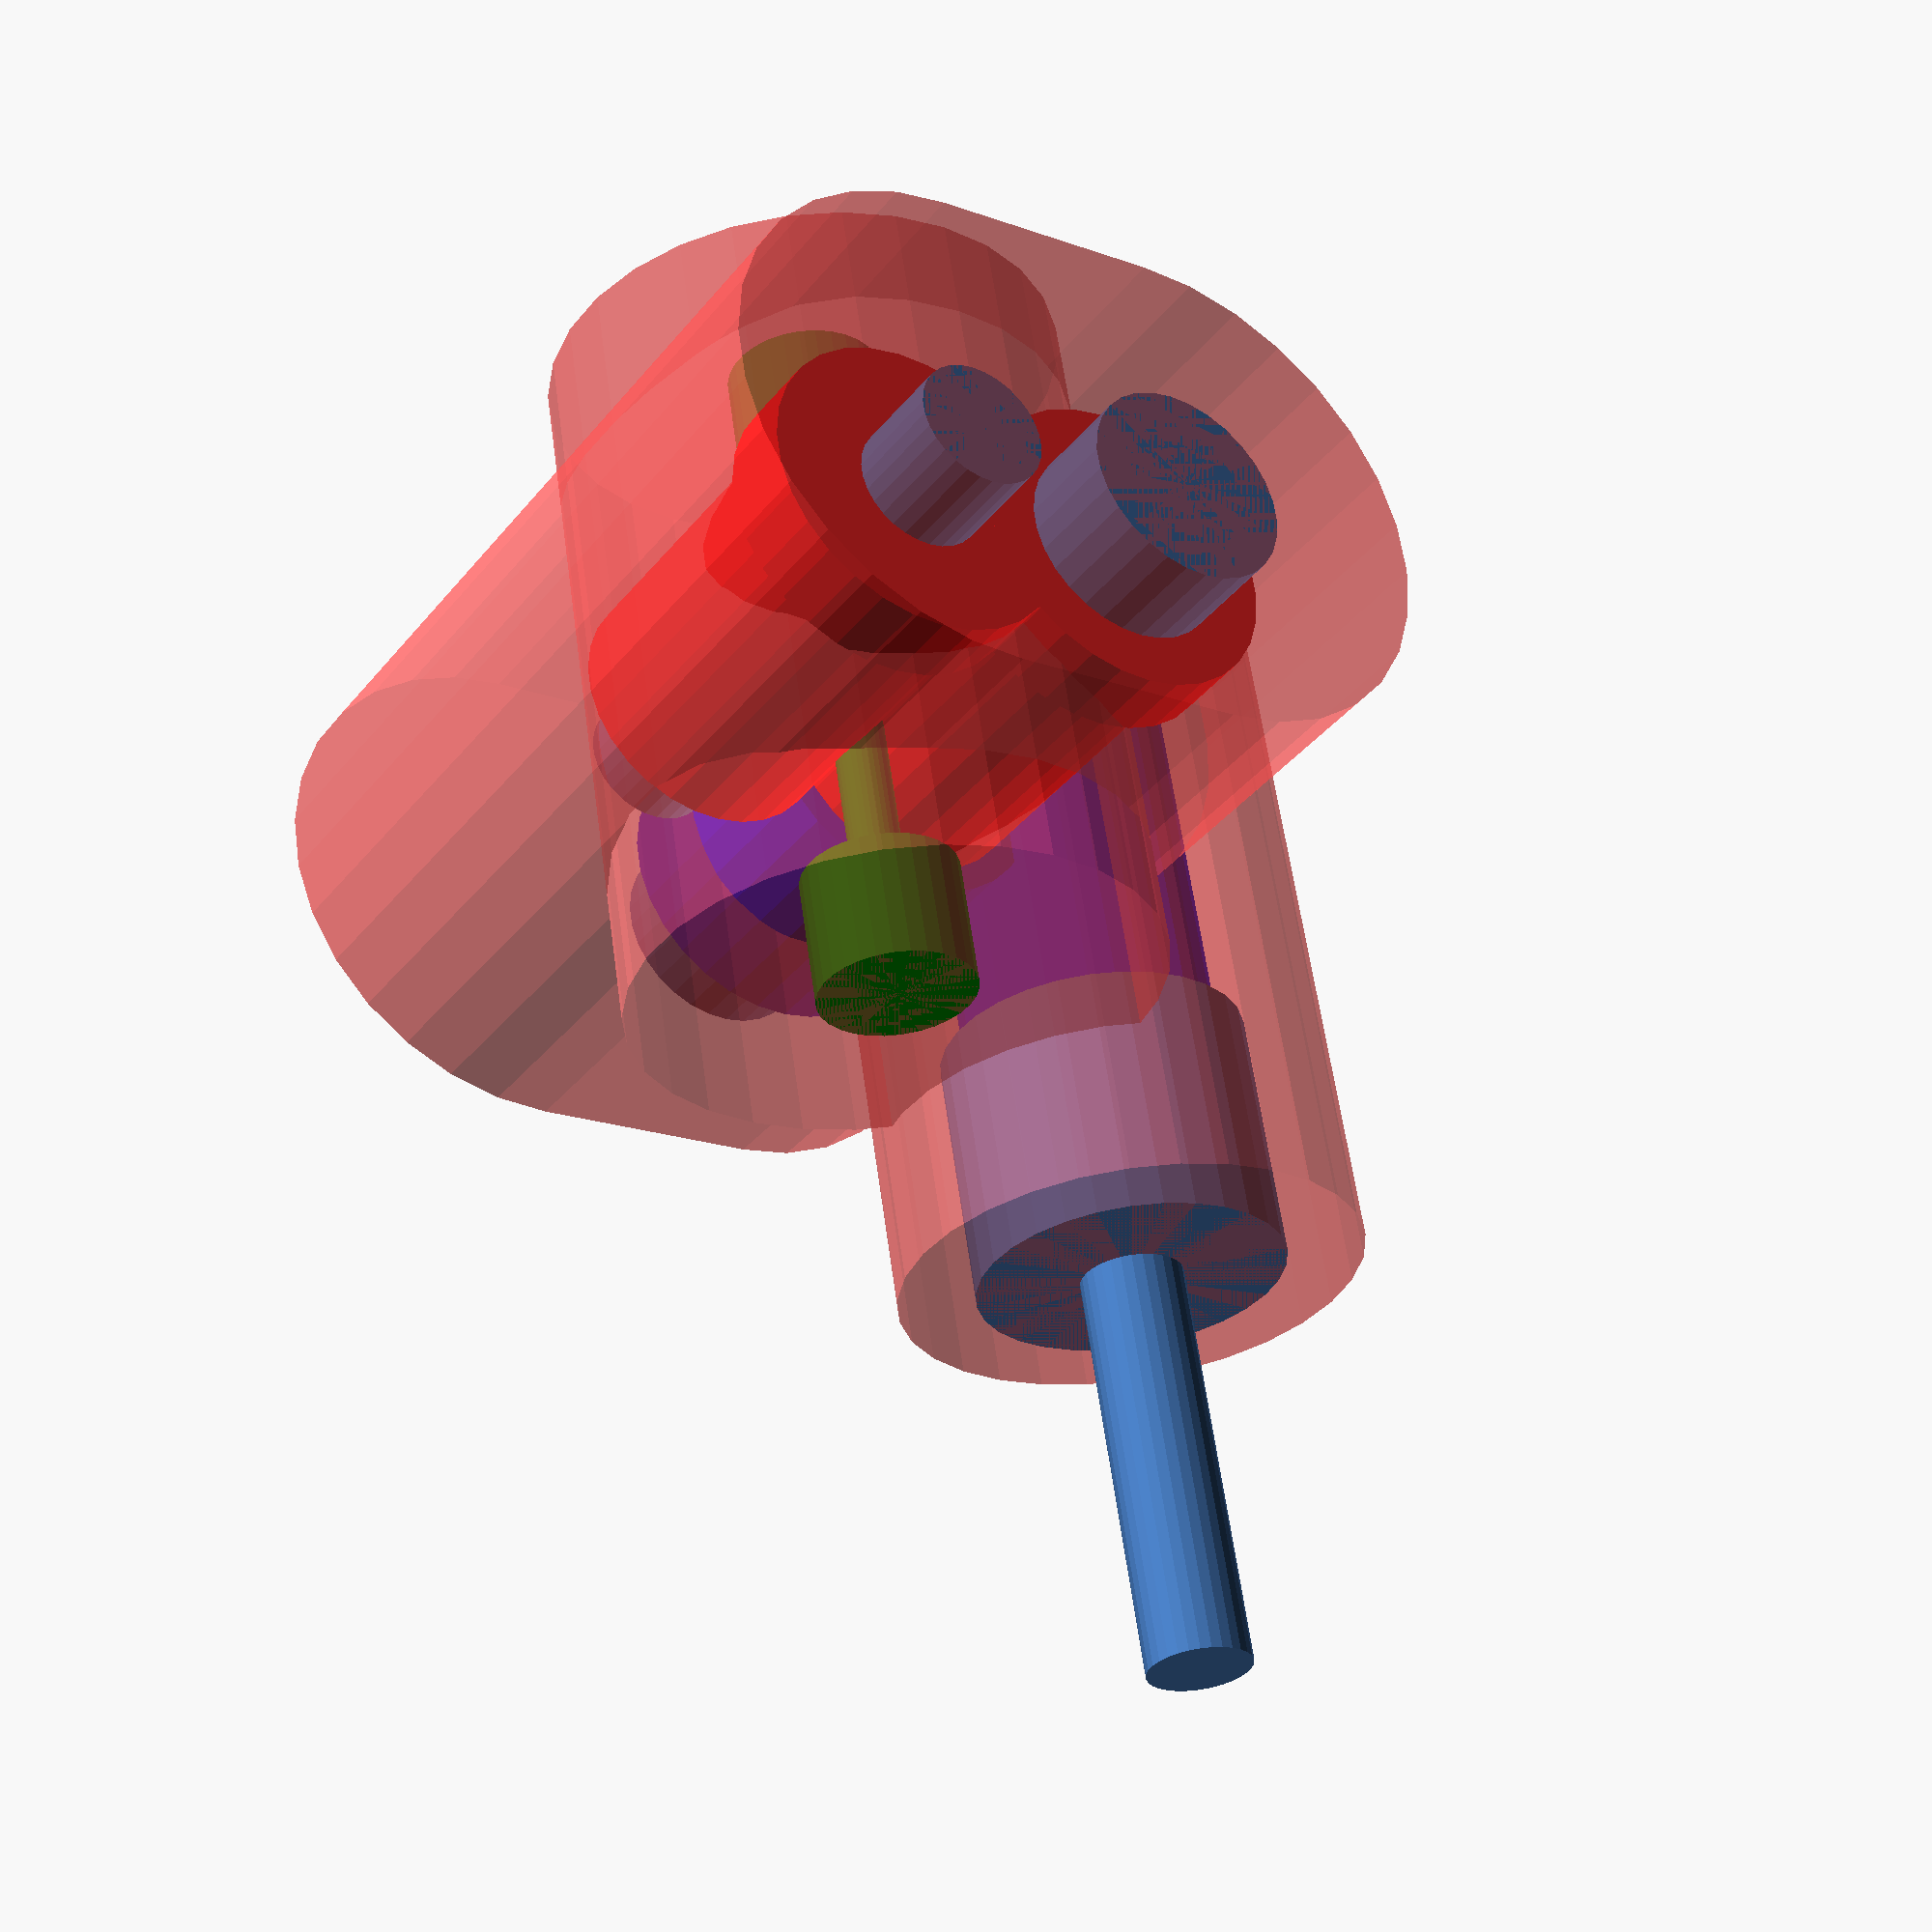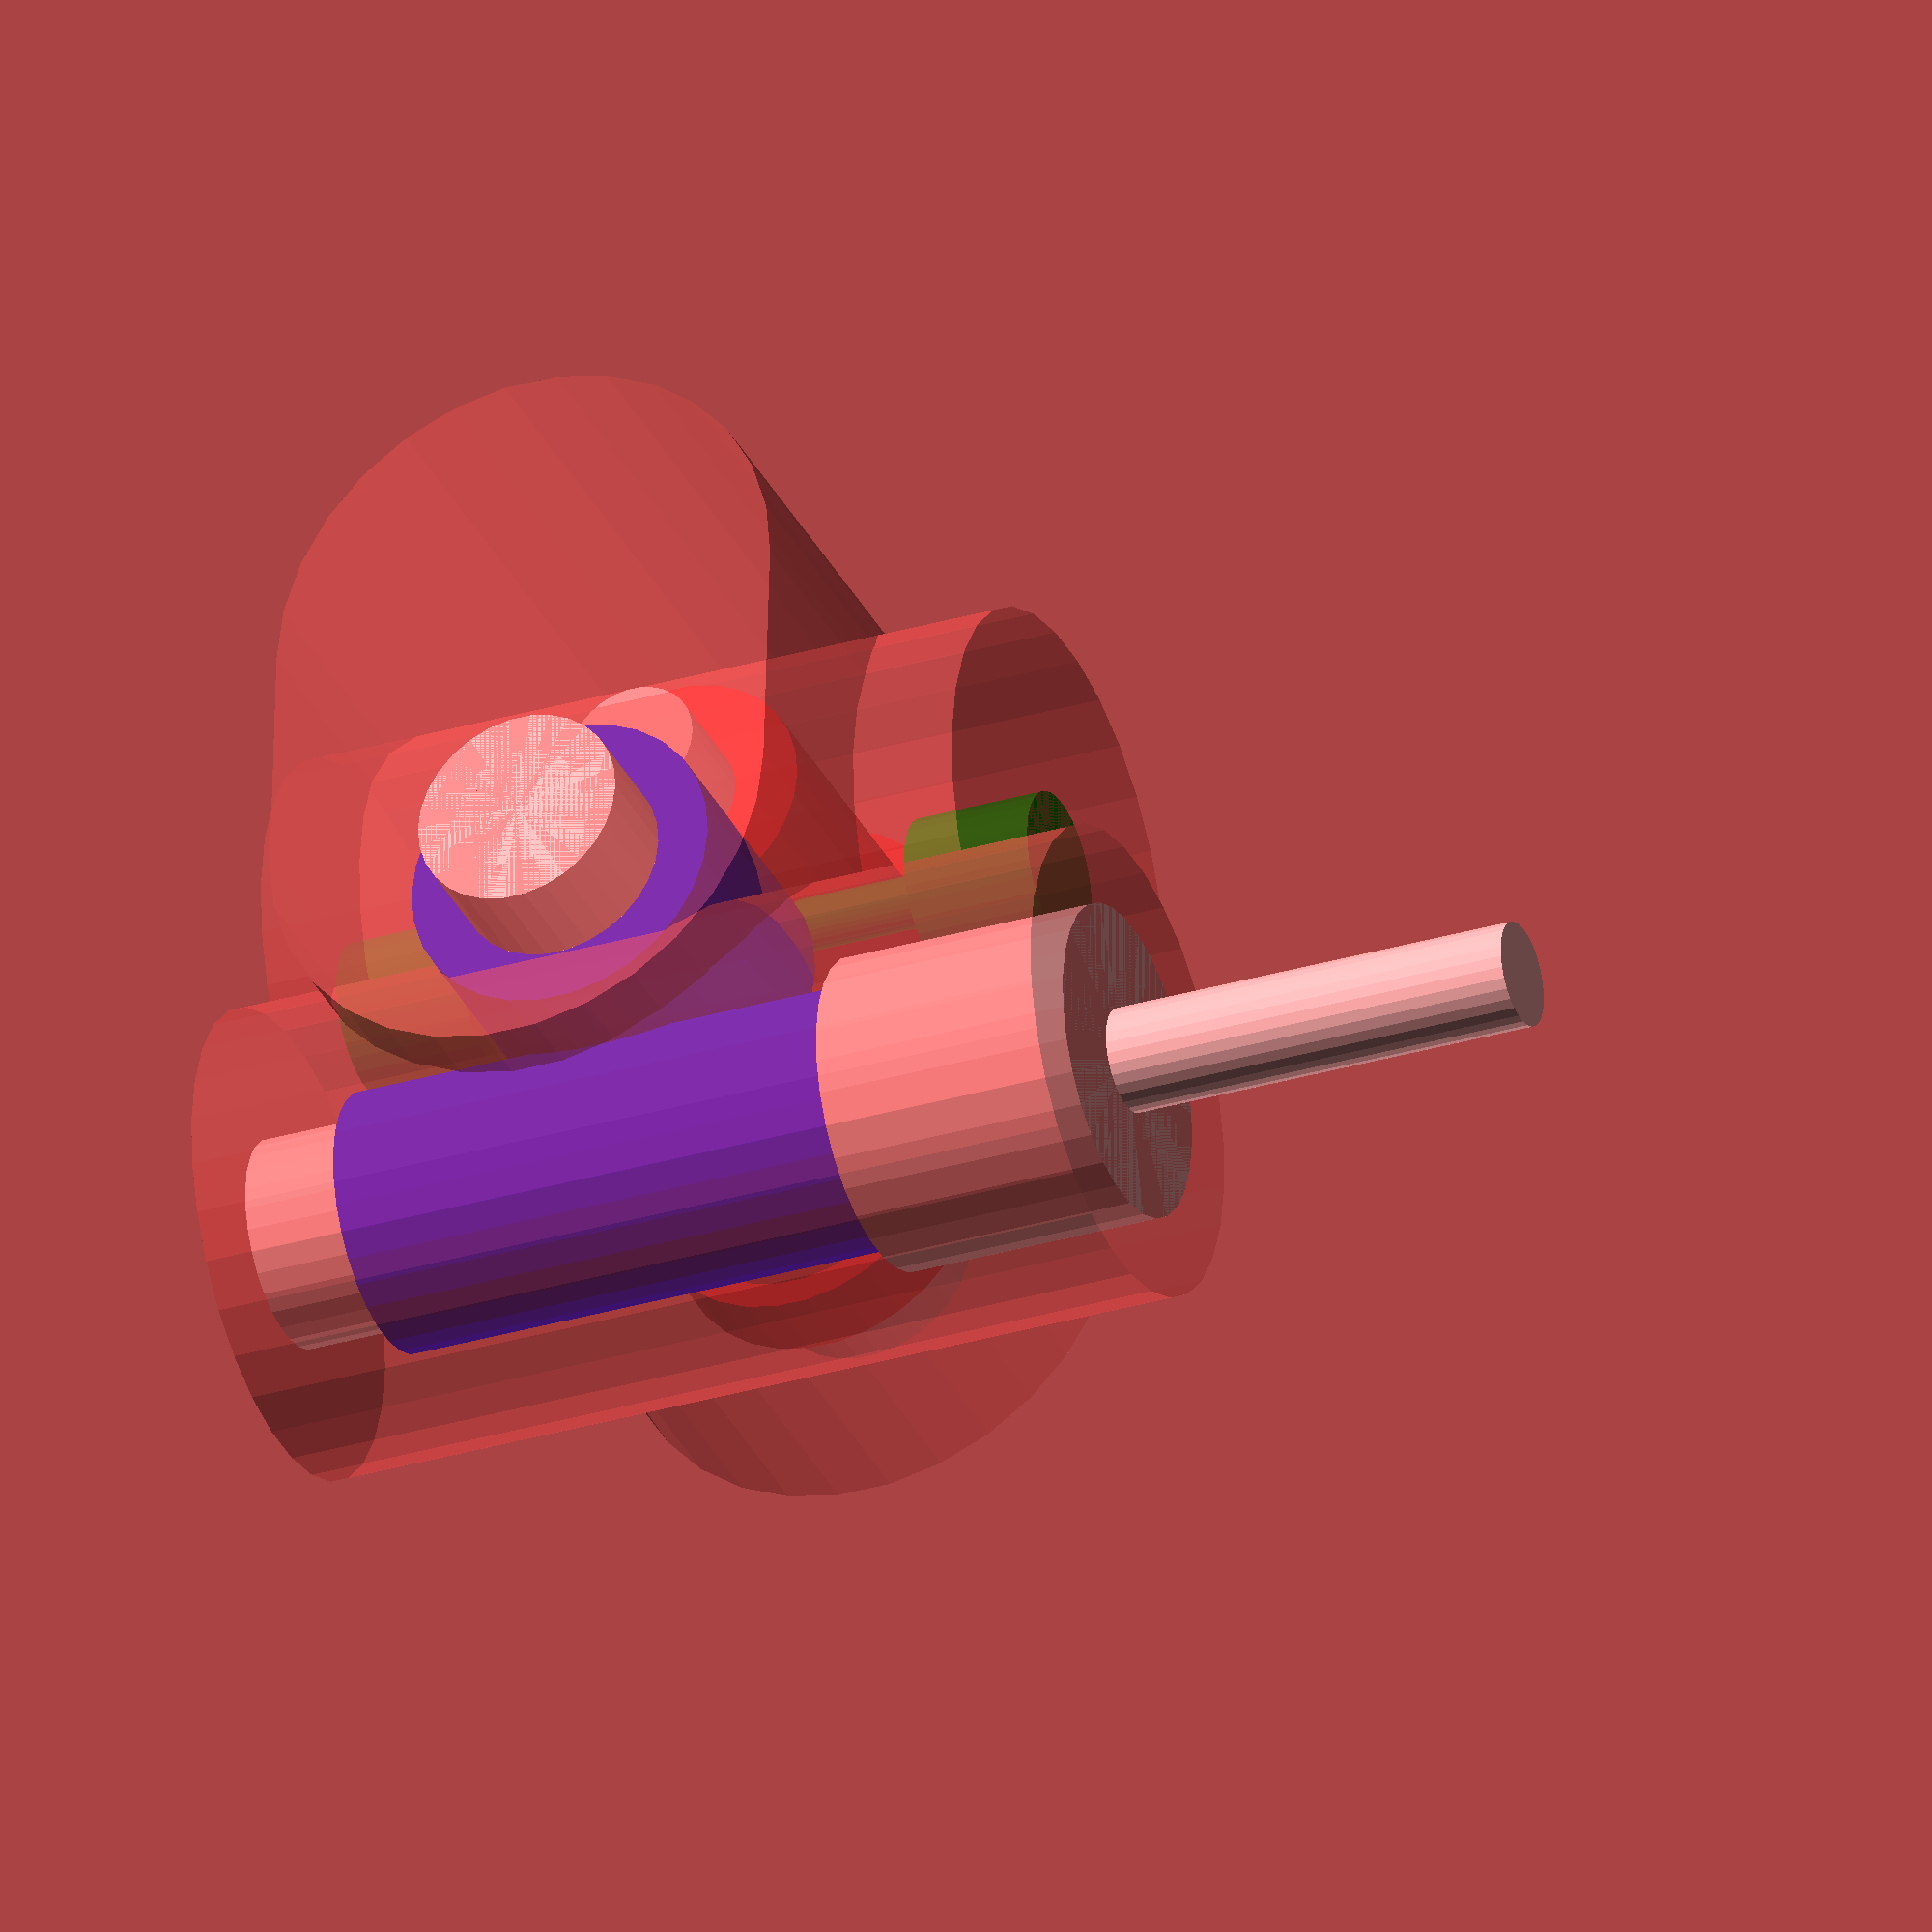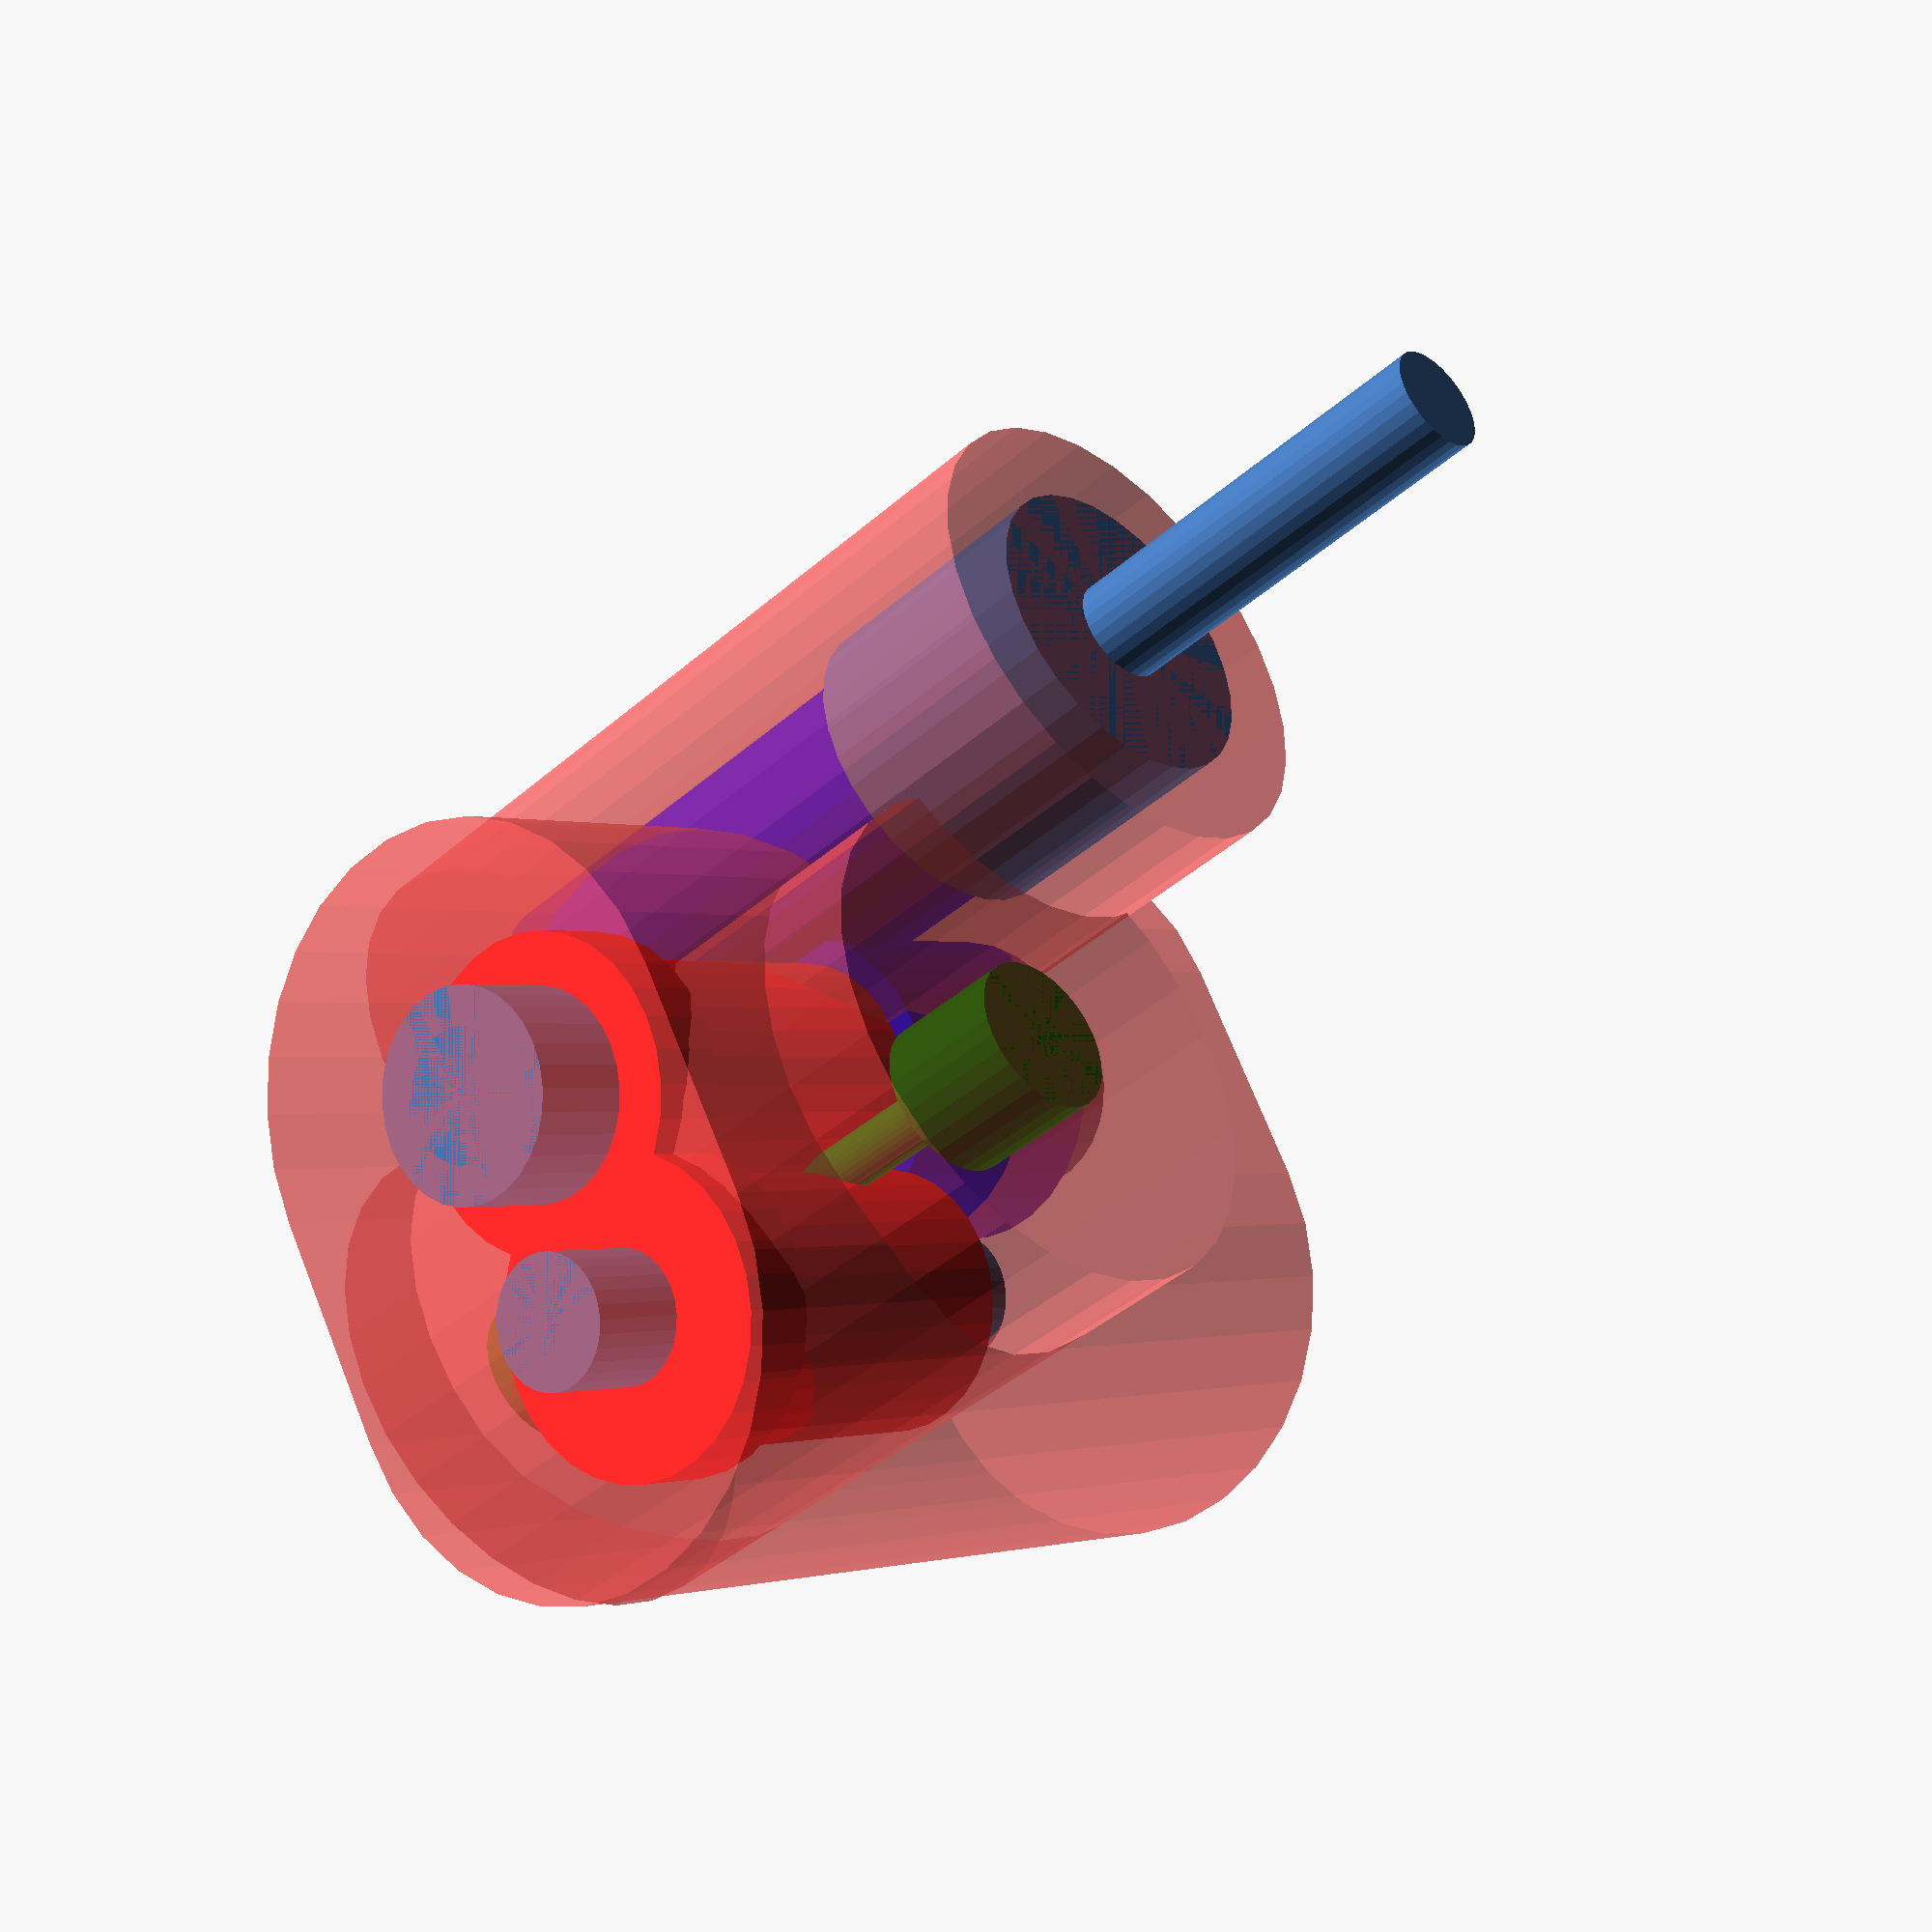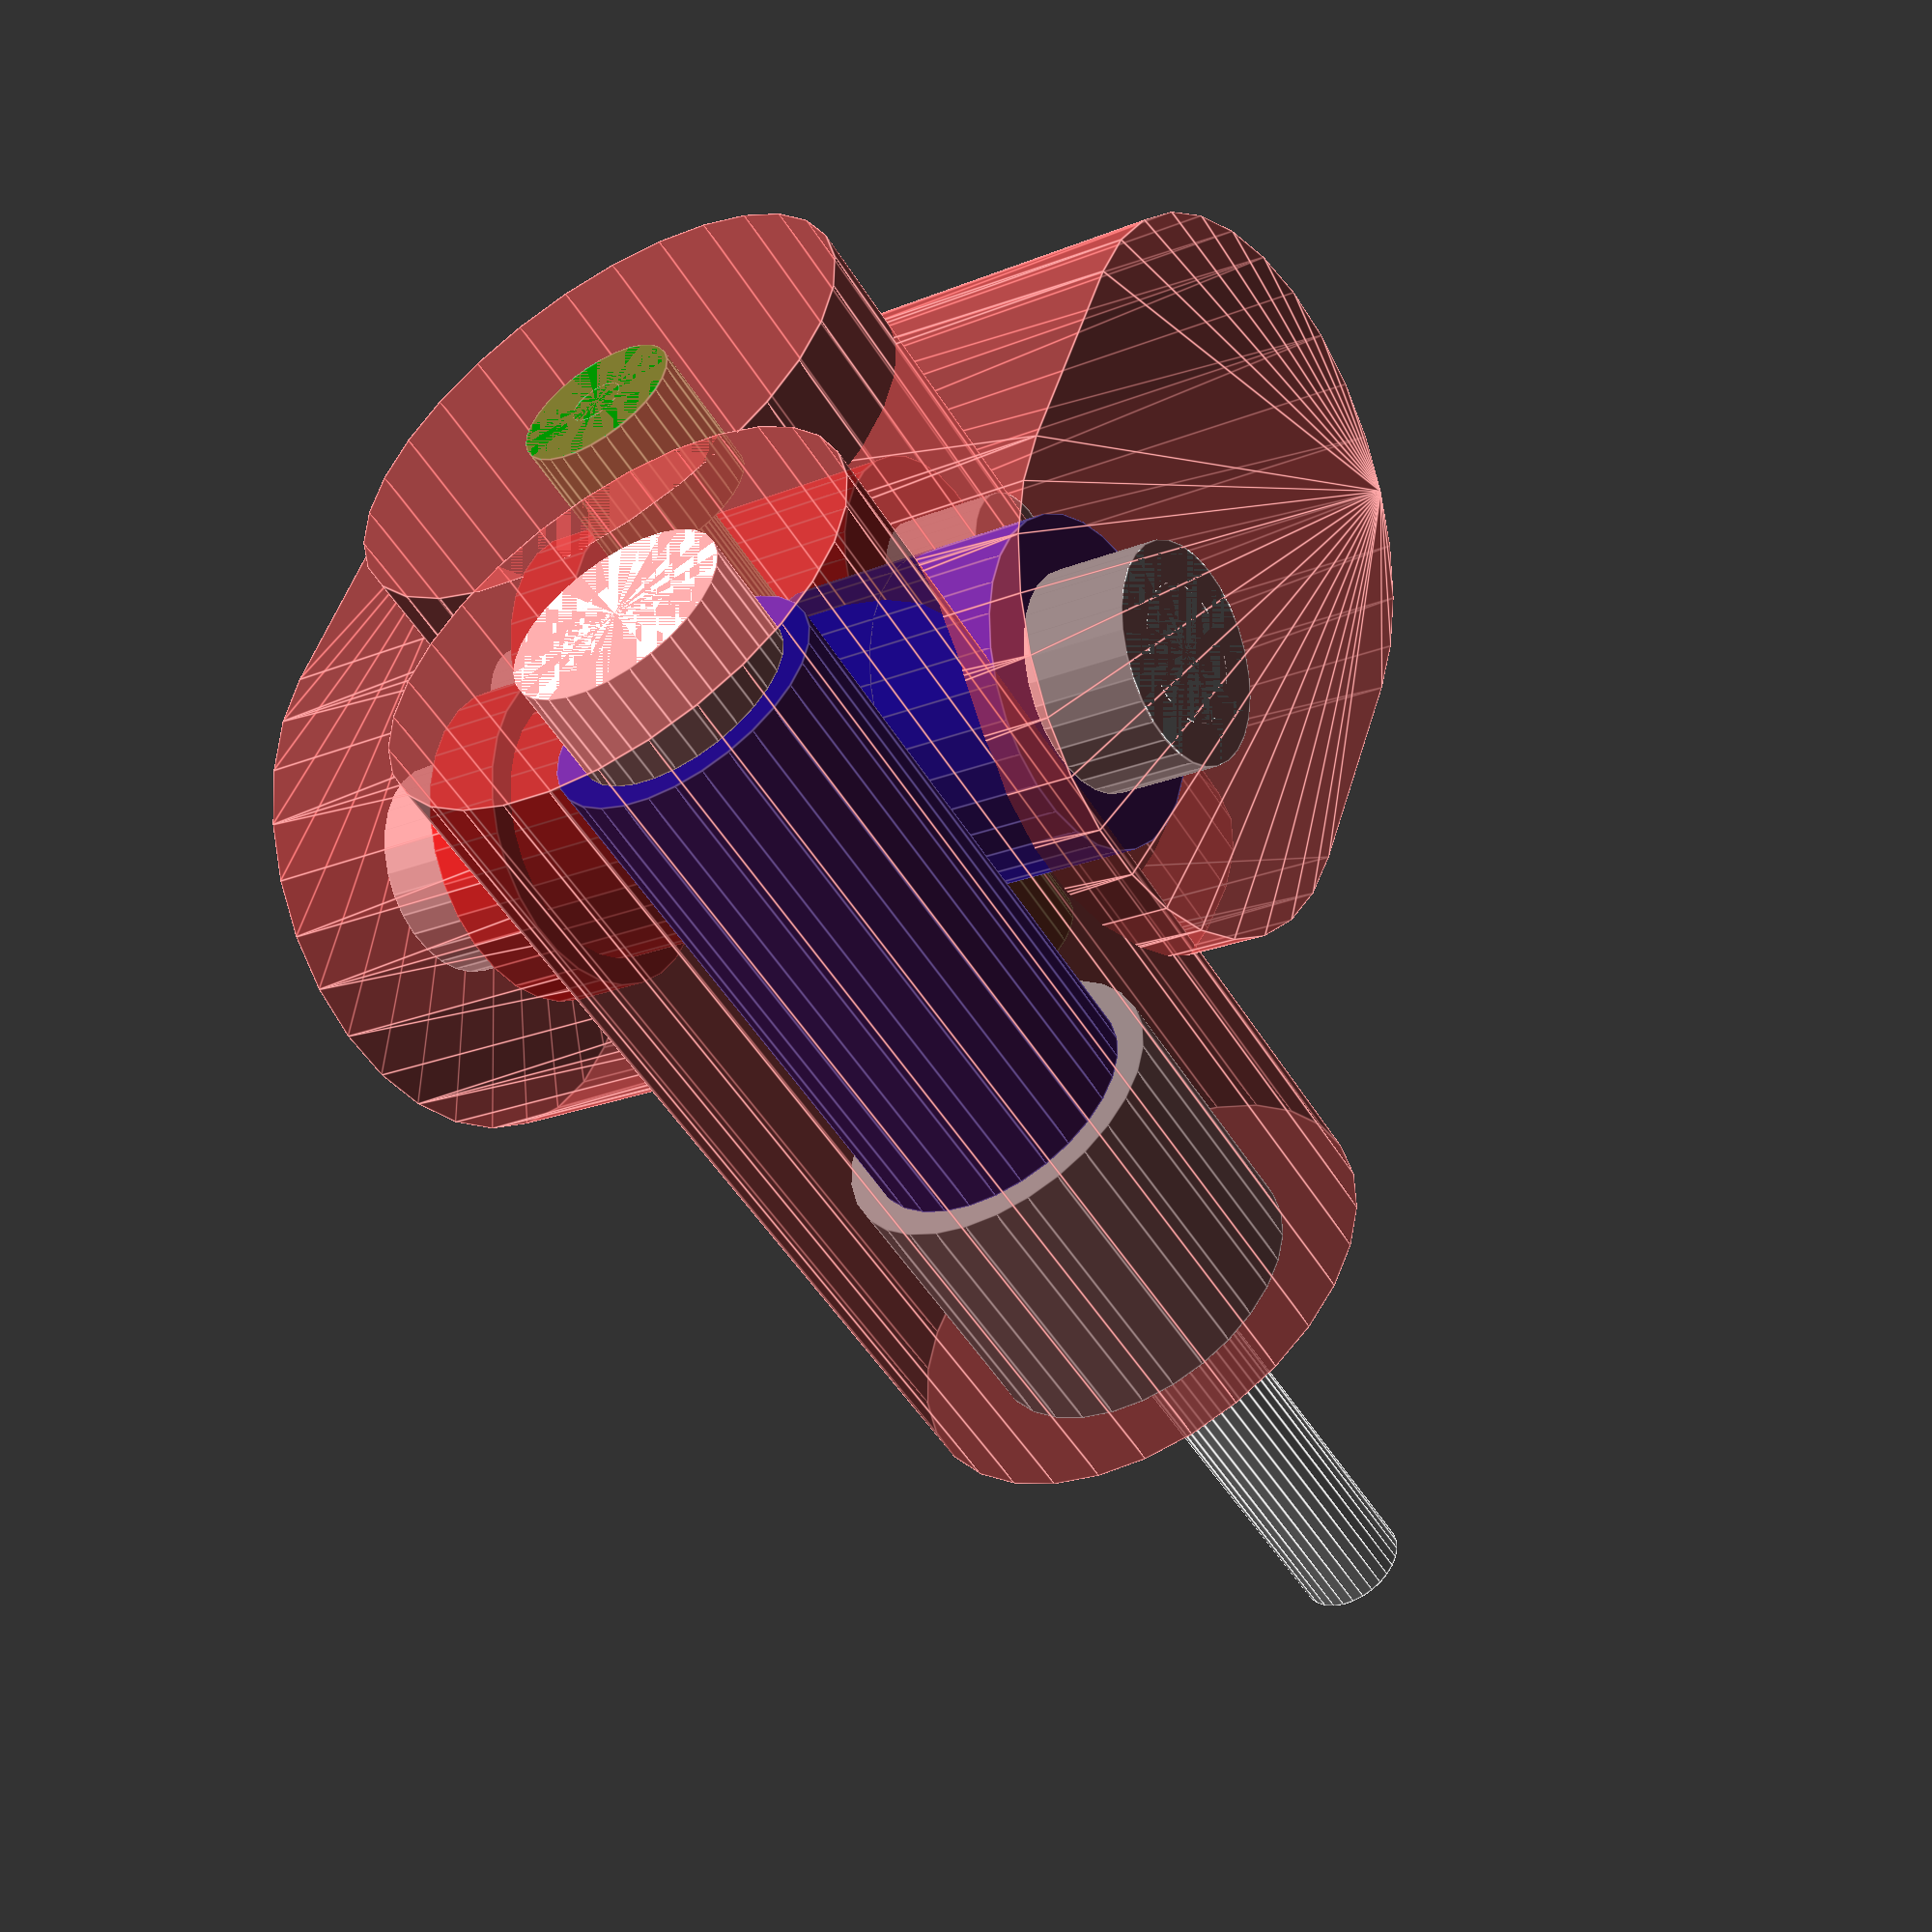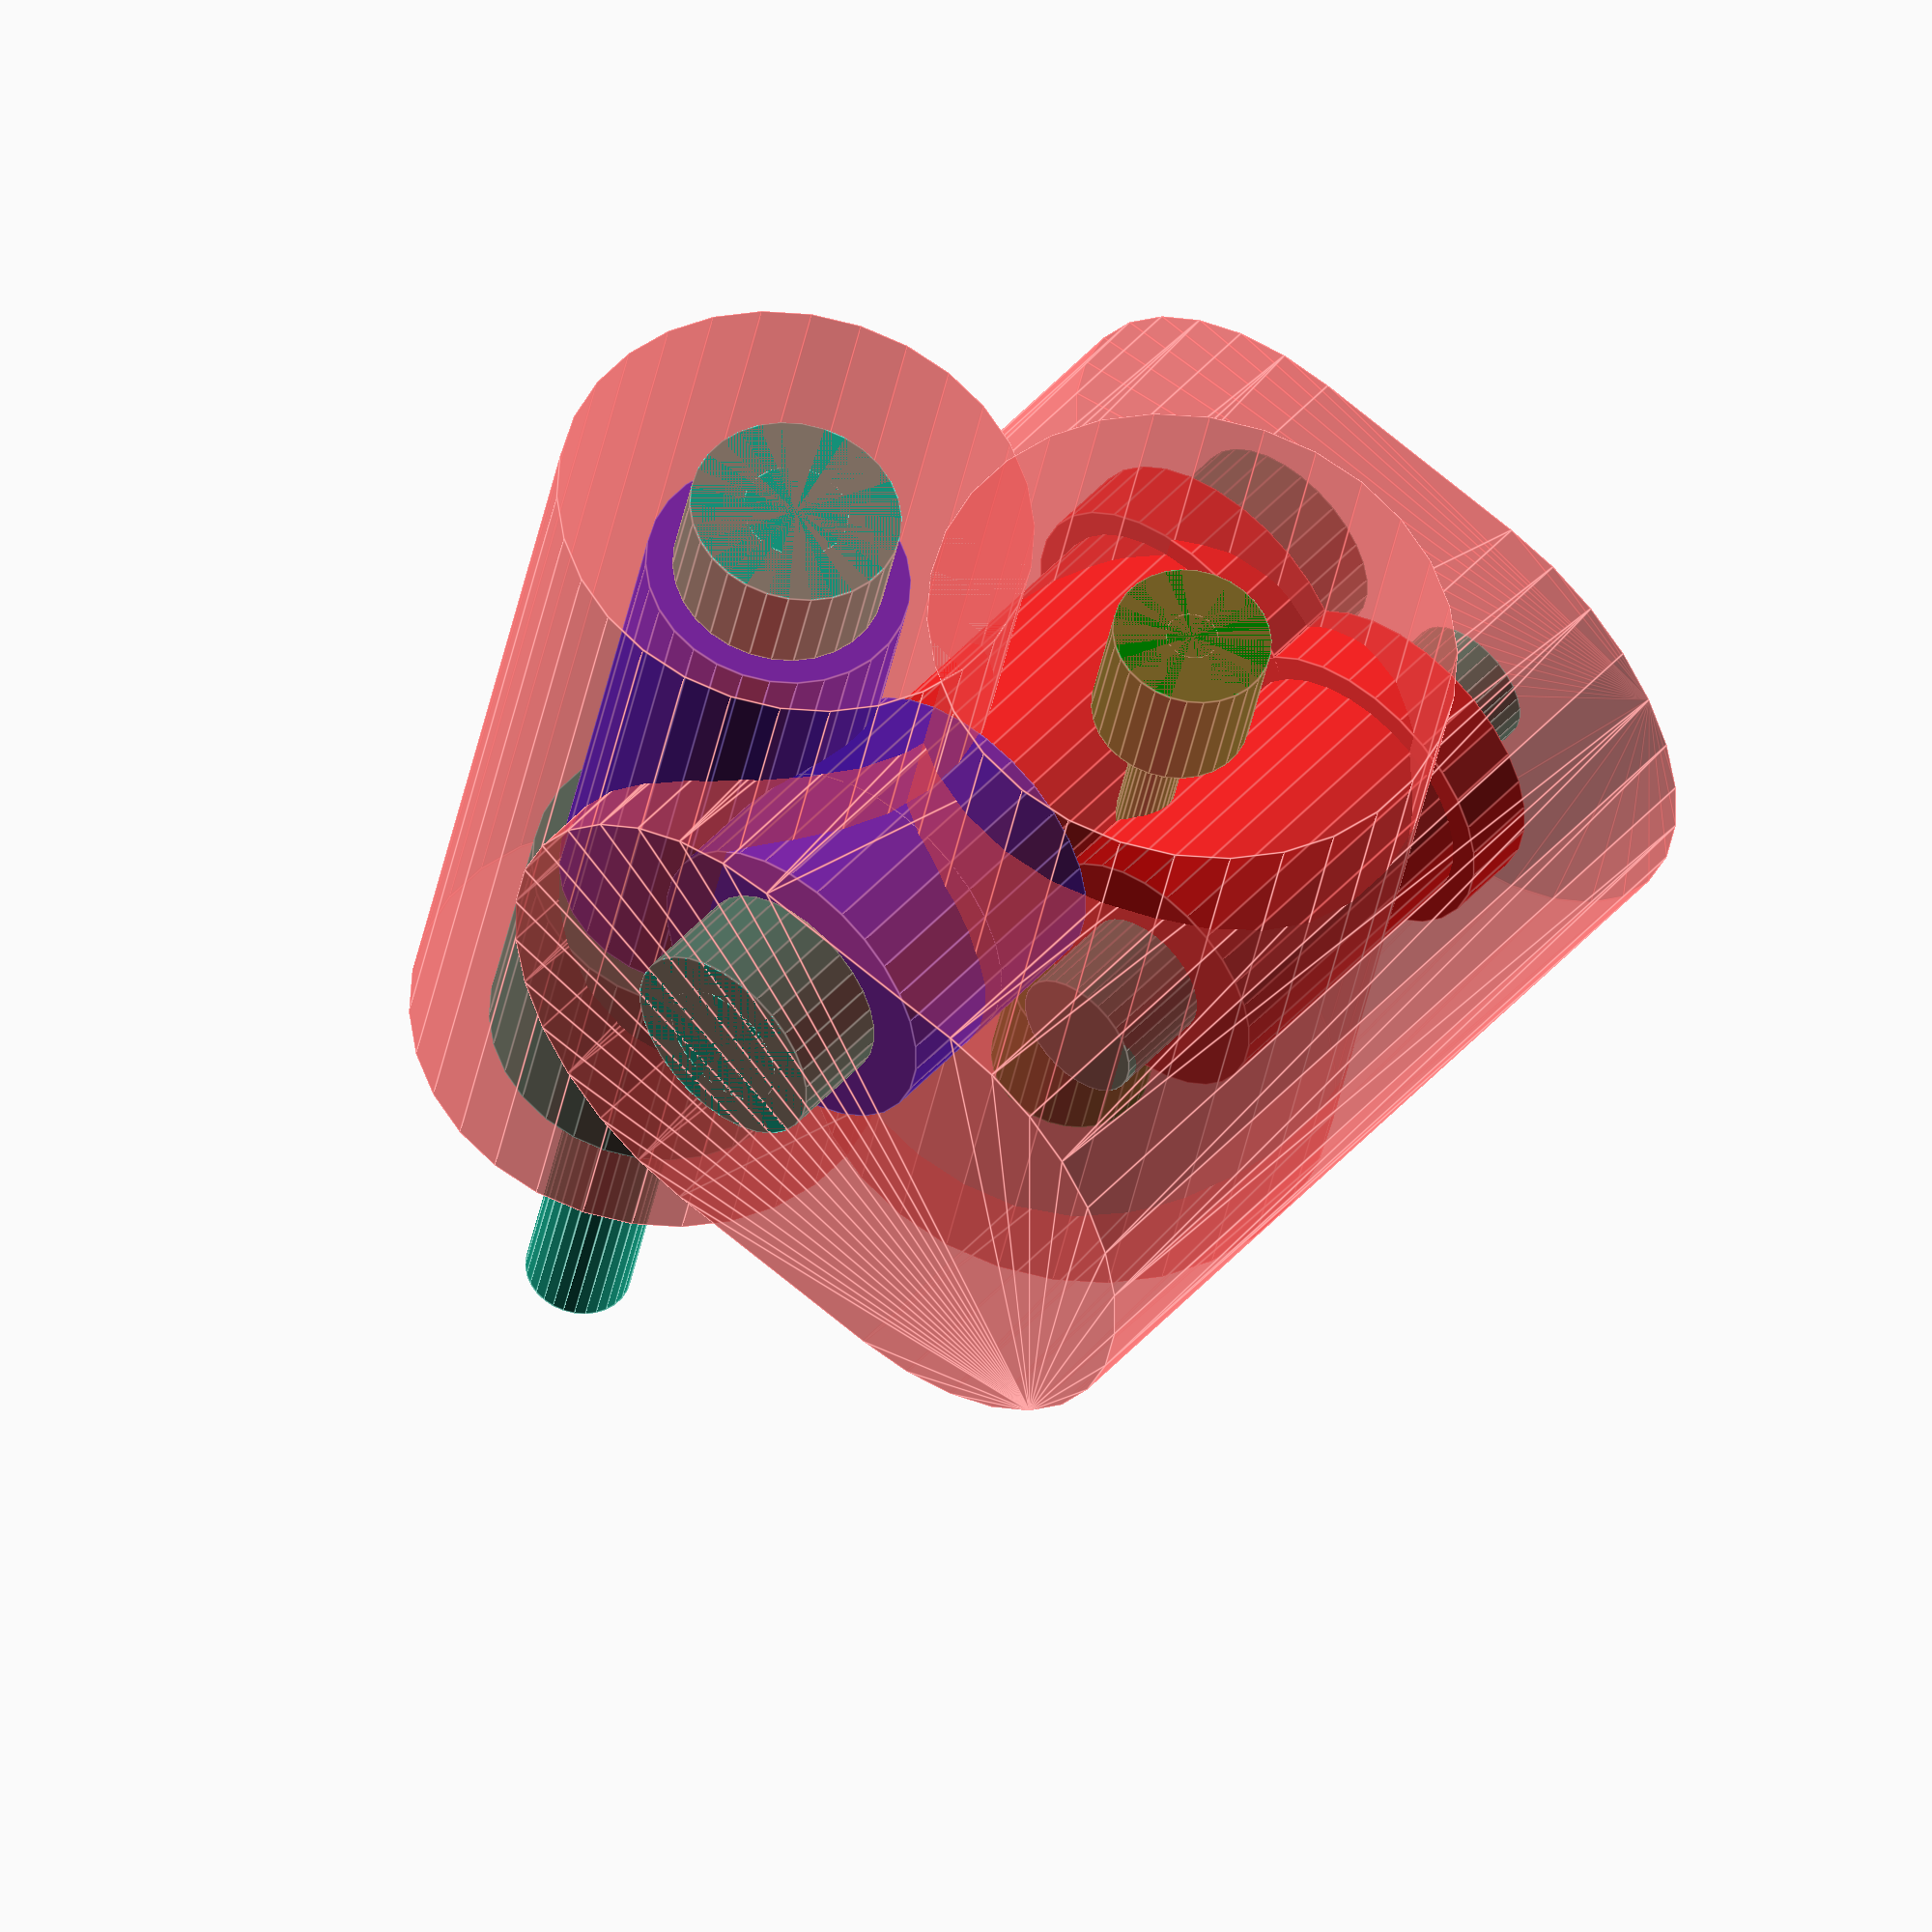
<openscad>
BEARING_INNER_DIA = 4;
BEARING_OUTER_DIA = 8;
BEARING_WIDTH = 4;
BEARING_MOUNT_DIA = 20;

DD_INNER_DIA = 5;
DD_OUTER_DIA = 10;
DD_TEETH_DIA = 12;
DD_LENGTH = 15;
DD_TEETH_LENGTH = 3;
DD_MESH = 3;
DD_SHAFT_LENGTH = DD_LENGTH + 2 * BEARING_WIDTH;
DD_FILAMENT_OFFSET = 4;

COG_INNER_DIA = 4;
COG_OUTER_DIA = 12;
COG_TEETH_DIA = 12;
COG_LENGTH = 10;
COG_TEETH_LENGTH = 5;
COG_SHAFT_LENGTH = DD_LENGTH + COG_LENGTH + 2 * BEARING_WIDTH;

WORM_INNER_DIA = 4;
WORM_OUTER_DIA = 10;
WORM_LENGTH = 20;
WORM_MESH = 2;
WORM_SHAFT_LENGTH = 50;

CABLE_MOUNT_OUTER_DIA = 18;
CABLE_MOUNT_INNER_DIA = 12;
CABLE_MOUNT_LENGTH = 10;

FILAMENT_DIA = 2;
FILAMENT_GUIDE_LENGTH = 2 * BEARING_WIDTH + WORM_LENGTH;
FILAMENT_PORT_DIA = 6;
FILAMENT_PORT_FACE_DIA = 20;
FILAMENT_PORT_LENGTH = 5;

$fn = 30;

module cog(length, outer_dia, inner_dia, teeth_length, teeth_dia) {
  difference() {
    union() {
      cylinder(d = outer_dia, h = length);
      translate([0, 0, length - teeth_length])
      cylinder(d = teeth_dia, h = teeth_length);
    }
    cylinder(d = inner_dia, h = length);
  }
}

module bearing(width, outer_dia, inner_dia) {
  difference() {
    cylinder(d = outer_dia, h = width);
    cylinder(d = inner_dia, h = width);
  }
}

module worm_drive_train() {
  union() {
    cylinder(d = WORM_INNER_DIA, h = WORM_SHAFT_LENGTH);
    bearing(BEARING_WIDTH, BEARING_OUTER_DIA, BEARING_INNER_DIA);

    translate([0, 0, BEARING_WIDTH]) {
      color("blue")
      cog(WORM_LENGTH, WORM_OUTER_DIA, WORM_INNER_DIA, WORM_LENGTH, WORM_OUTER_DIA);

      translate([0, 0, WORM_LENGTH])
      cylinder(d = CABLE_MOUNT_INNER_DIA, h = CABLE_MOUNT_LENGTH);
    }
  }
}

module extruder_drive_train() {
  union() {
    translate([0, 0, -(COG_SHAFT_LENGTH-(BEARING_WIDTH * 2 + COG_LENGTH + DD_LENGTH))/2])
    cylinder(d = DD_INNER_DIA, h = COG_SHAFT_LENGTH);

    bearing(BEARING_WIDTH, BEARING_OUTER_DIA, BEARING_INNER_DIA);
 
    translate([0, 0, BEARING_WIDTH]) {
      color("blue")
      cog(COG_LENGTH, COG_OUTER_DIA, COG_INNER_DIA, COG_TEETH_LENGTH, COG_TEETH_DIA);

      translate([0, 0, COG_LENGTH]) {
        color("red")
        cog(DD_LENGTH, DD_OUTER_DIA, DD_INNER_DIA, DD_TEETH_LENGTH, DD_TEETH_DIA);

        translate([0, 0, DD_LENGTH])
        bearing(BEARING_WIDTH, BEARING_OUTER_DIA, BEARING_INNER_DIA);
      }
    }
  }
}

module idler_drive_train() {
  translate([0, 0, BEARING_WIDTH + COG_LENGTH])
  union() {
    translate([0, 0, -(DD_SHAFT_LENGTH - DD_LENGTH)/2])
    cylinder(d = DD_INNER_DIA, h = DD_SHAFT_LENGTH);

    color("red")
    cog(DD_LENGTH, DD_OUTER_DIA, DD_INNER_DIA, DD_TEETH_LENGTH, DD_TEETH_DIA);
  }
}

module extruder_drive_assembly() {
  translate([0, -DD_OUTER_DIA/2, 0])
  union() {
    rotate([0, 90, 0])
    translate([0, 0, -(BEARING_WIDTH + COG_LENGTH + DD_FILAMENT_OFFSET)])
    union() {
      extruder_drive_train();

      translate([0, DD_TEETH_DIA - DD_MESH, 0])
      idler_drive_train();
    }

    translate([-(DD_FILAMENT_OFFSET + COG_TEETH_LENGTH/2), -((COG_TEETH_DIA + WORM_OUTER_DIA)/2 - WORM_MESH), -WORM_LENGTH/2 - BEARING_WIDTH])
    worm_drive_train();
  }
}

module filament_guide() {
  color("green")
  translate([0, 0, -FILAMENT_GUIDE_LENGTH/2])
  union() {
    cylinder(d = FILAMENT_PORT_DIA, h = FILAMENT_PORT_LENGTH);
    cylinder(d = FILAMENT_DIA, h = FILAMENT_GUIDE_LENGTH);
    translate([0, 0, FILAMENT_GUIDE_LENGTH-FILAMENT_PORT_LENGTH])
    cylinder(d = FILAMENT_PORT_DIA, h = FILAMENT_PORT_LENGTH);
  }
}

module negative() {
  filament_guide();
  extruder_drive_assembly();
}

module positive() {
  union() {
    translate([-(DD_FILAMENT_OFFSET + COG_TEETH_LENGTH/2), -((COG_TEETH_DIA + WORM_OUTER_DIA)/2 - WORM_MESH) - DD_OUTER_DIA/2, -WORM_LENGTH/2 - BEARING_WIDTH])
    cylinder(d = CABLE_MOUNT_OUTER_DIA, h = BEARING_WIDTH + WORM_LENGTH + CABLE_MOUNT_LENGTH);

    translate([0, 0, -FILAMENT_GUIDE_LENGTH/2])
    cylinder(d = FILAMENT_PORT_FACE_DIA, h = FILAMENT_GUIDE_LENGTH);

    rotate([0, 90, 0])
    translate([0, -DD_OUTER_DIA/2, -(BEARING_WIDTH + COG_LENGTH + DD_FILAMENT_OFFSET)])
    hull() {
      cylinder(d = BEARING_MOUNT_DIA, h = COG_SHAFT_LENGTH);

      translate([0, DD_TEETH_DIA - DD_MESH, 0])
      cylinder(d = BEARING_MOUNT_DIA, h = COG_SHAFT_LENGTH);
    }
  }
}

module body() {
  difference() {
    positive();
    negative();
  }
}

module mask() {
  union() {
    translate([-25, (DD_TEETH_DIA - DD_MESH)/2, -BEARING_MOUNT_DIA/2])
    cube(size = [50, 50, BEARING_MOUNT_DIA]);
    rotate([0, 90, 0])
    translate([0, DD_TEETH_DIA - DD_MESH - DD_OUTER_DIA/2, - DD_FILAMENT_OFFSET - BEARING_WIDTH])
    cylinder(d = DD_INNER_DIA, h = DD_SHAFT_LENGTH);
  }
  
  //translate([-25, 0, -25])
  //cube(size = [50, 50, 50]);
}

// Overview
!union() {
  #positive();
  negative();
}

// Full body
body();

// Idler
intersection() {
  body();
  mask();
}

// Main
!difference() {
  body();
  mask();
}
</openscad>
<views>
elev=300.4 azim=303.8 roll=352.1 proj=p view=solid
elev=30.1 azim=3.9 roll=293.6 proj=o view=wireframe
elev=221.8 azim=329.2 roll=223.7 proj=p view=solid
elev=233.2 azim=162.0 roll=328.6 proj=p view=edges
elev=34.8 azim=230.2 roll=170.7 proj=o view=edges
</views>
